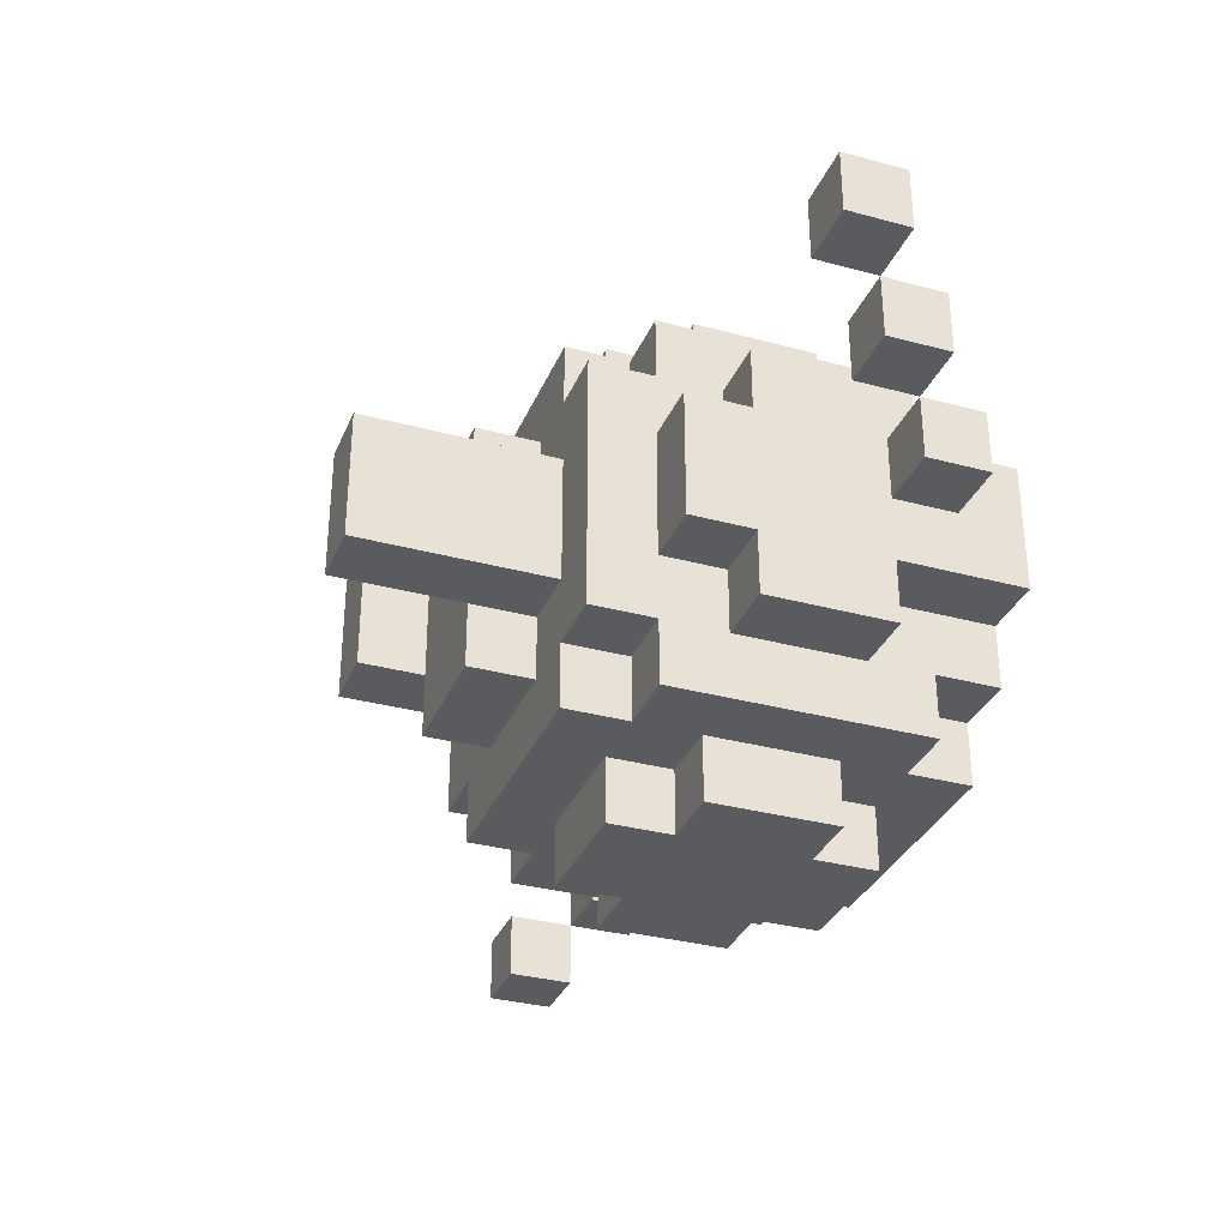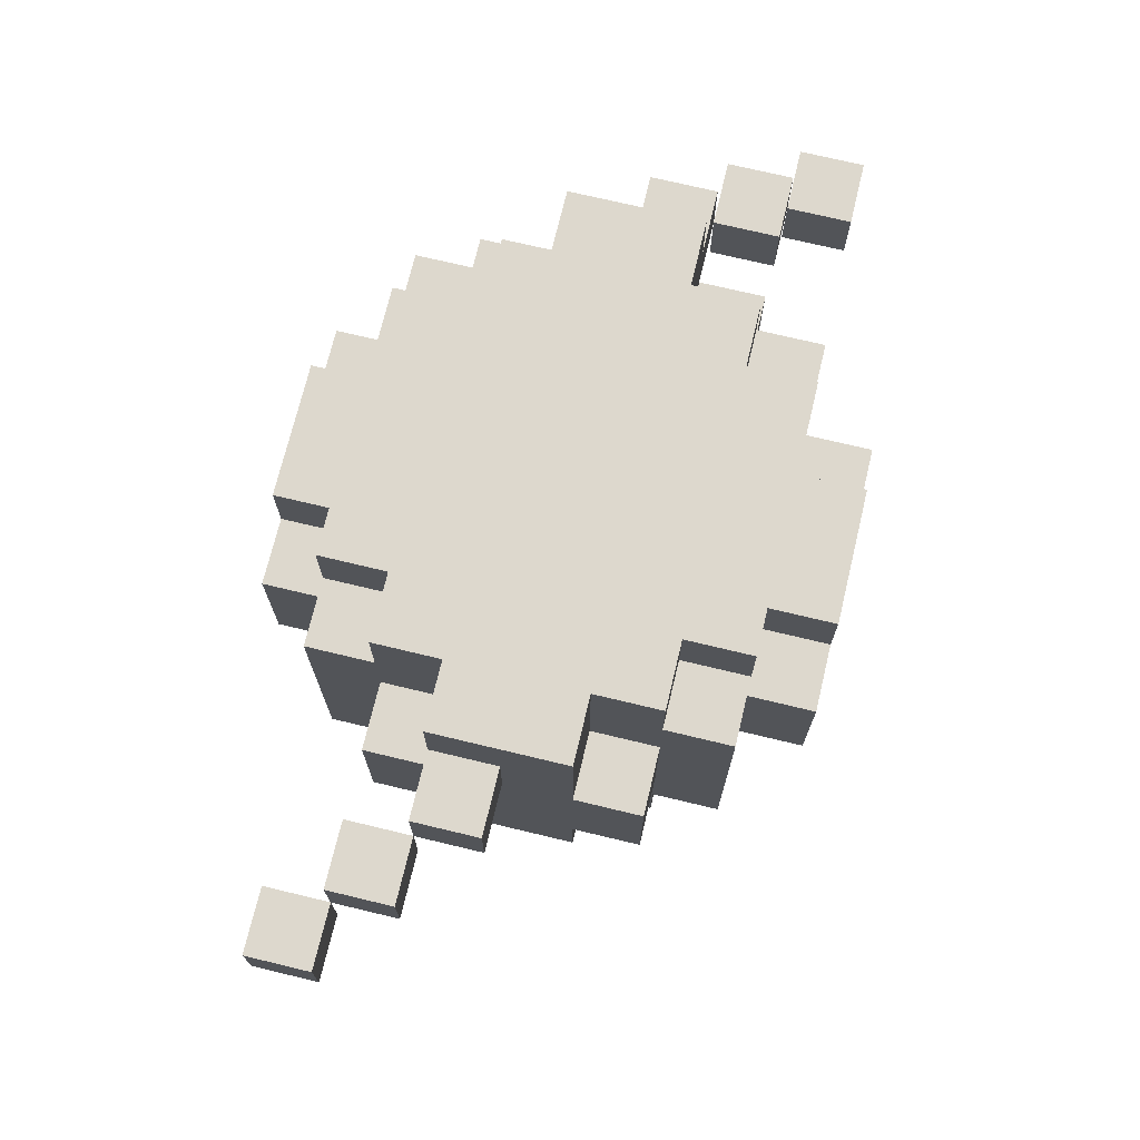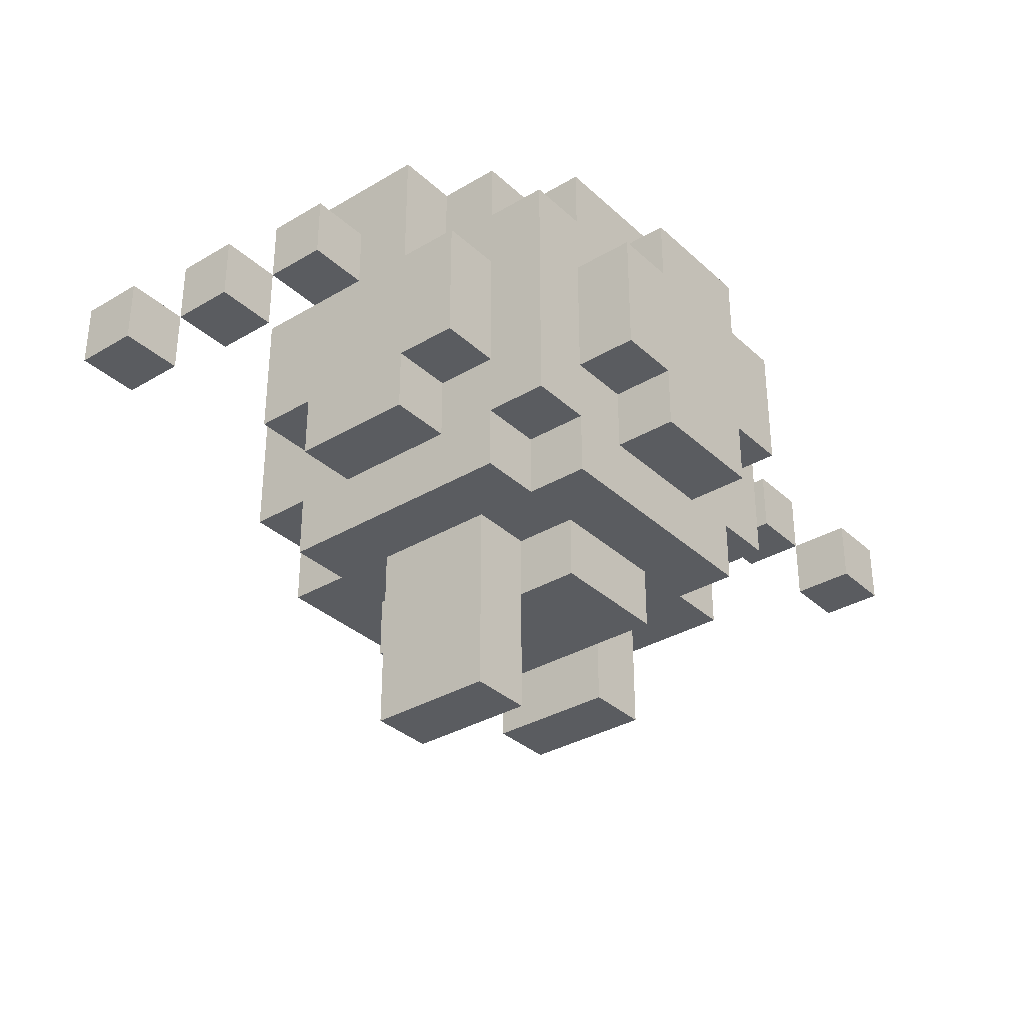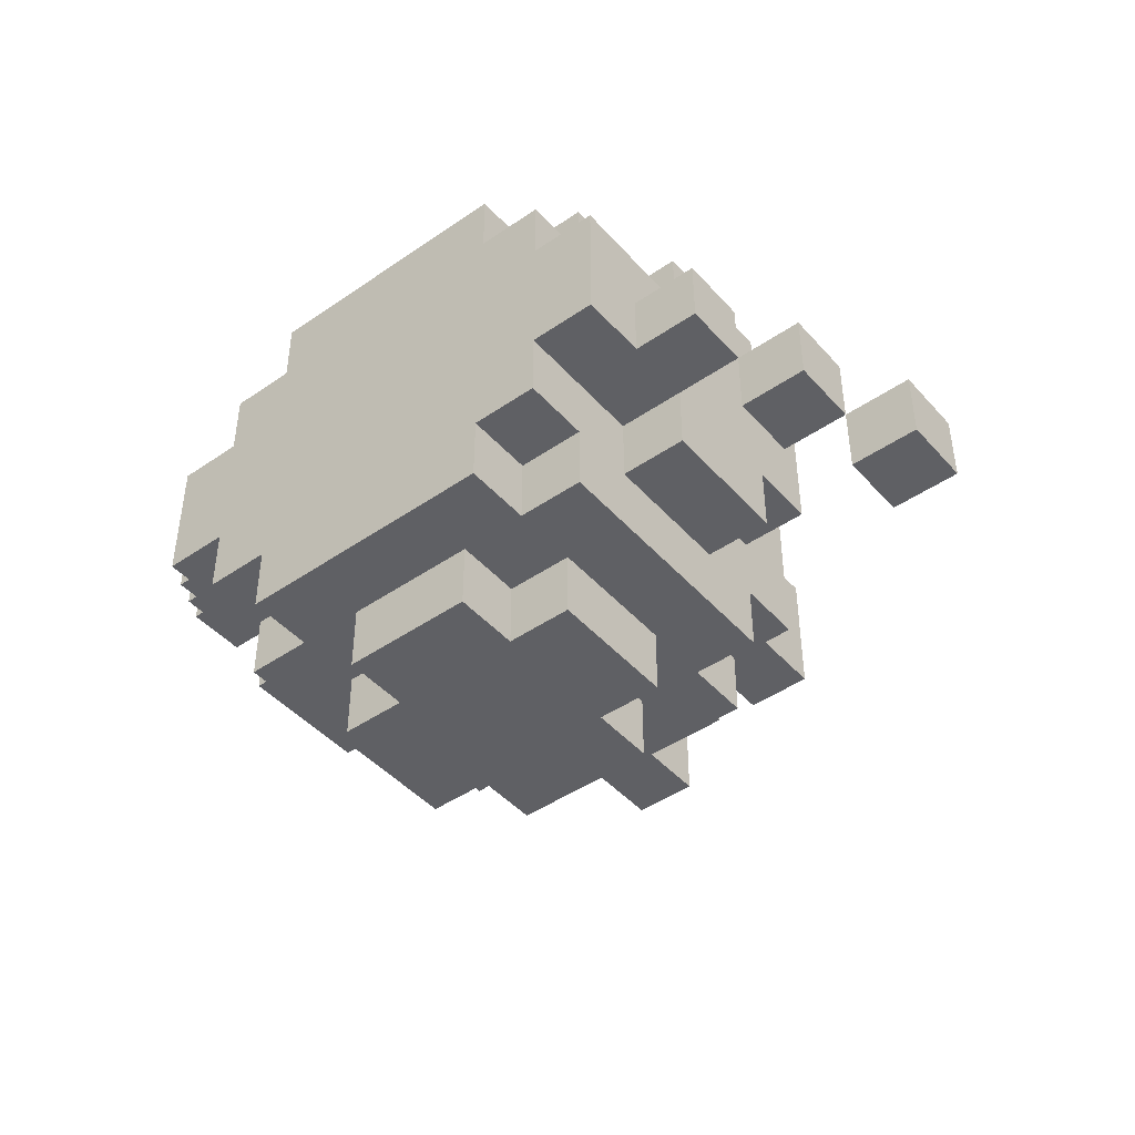
<metadata>
{"format":"obj","ext":"obj","renderer":"f3d","projection":"perspective","resolution":1024,"background":"white","views":[{"elev":-32.9,"azim":69.5,"up":"+Z"},{"elev":72.1,"azim":103.5,"up":"+Y"},{"elev":-33.7,"azim":129.0,"up":"+Y"},{"elev":-45.0,"azim":-141.4,"up":"+Z"}]}
</metadata>
<code>
g Person_RStep
v -7 5 -2
v -7 5 -3
v -7 6 -2
v -7 6 -3
v -6 6 -1
v -6 6 -2
v -6 7 -1
v -6 7 -2
v -5 7 -0
v -5 7 -1
v -5 8 -0
v -5 8 -1
v -4 4 1
v -4 4 -1
v -4 5 2
v -4 5 1
v -4 5 -1
v -4 5 -2
v -4 7 2
v -4 7 1
v -4 7 -0
v -4 7 -1
v -4 7 -2
v -4 8 -0
v -4 8 -1
v -4 9 1
v -4 9 -1
v -3 3 2
v -3 3 -2
v -3 4 3
v -3 4 2
v -3 4 1
v -3 4 -1
v -3 4 -2
v -3 4 -3
v -3 5 2
v -3 5 1
v -3 5 -1
v -3 5 -2
v -3 7 2
v -3 7 1
v -3 7 -1
v -3 7 -2
v -3 8 3
v -3 8 2
v -3 8 -2
v -3 8 -3
v -3 9 2
v -3 9 1
v -3 9 -1
v -3 9 -2
v -2 1 1
v -2 1 -1
v -2 3 3
v -2 3 2
v -2 3 1
v -2 3 -1
v -2 3 -2
v -2 3 -3
v -2 4 3
v -2 4 2
v -2 4 -2
v -2 4 -3
v -2 5 4
v -2 5 3
v -2 5 -3
v -2 5 -4
v -2 7 4
v -2 7 3
v -2 7 -3
v -2 7 -4
v -2 8 3
v -2 8 2
v -2 8 -2
v -2 8 -3
v -2 9 3
v -2 9 2
v -2 9 -2
v -2 9 -3
v -1 2 2
v -1 2 1
v -1 2 -1
v -1 2 -2
v -1 3 2
v -1 3 1
v -1 3 -1
v -1 3 -2
v -1 4 4
v -1 4 3
v -1 4 -3
v -1 4 -4
v -1 5 4
v -1 5 3
v -1 5 -3
v -1 5 -4
v -1 7 4
v -1 7 3
v -1 7 -3
v -1 7 -4
v -1 8 4
v -1 8 3
v -1 8 -3
v -1 8 -4
v 1 0 1
v 1 0 -1
v 1 2 1
v 1 2 -1
v 5 6 2
v 5 6 1
v 5 7 2
v 5 7 1
v 6 5 3
v 6 5 2
v 6 6 3
v 6 6 2
v -6 5 -2
v -6 5 -3
v -6 6 -2
v -6 6 -3
v -5 6 -1
v -5 6 -2
v -5 7 -1
v -5 7 -2
v -1 1 1
v -1 1 -1
v -1 2 1
v -1 2 -1
v 1 2 2
v 1 2 1
v 1 2 -1
v 1 2 -2
v 1 3 2
v 1 3 1
v 1 3 -1
v 1 3 -2
v 1 4 4
v 1 4 3
v 1 4 -3
v 1 4 -4
v 1 5 4
v 1 5 3
v 1 5 -3
v 1 5 -4
v 1 7 4
v 1 7 3
v 1 7 -3
v 1 7 -4
v 1 8 4
v 1 8 3
v 1 8 -3
v 1 8 -4
v 2 0 1
v 2 0 -1
v 2 3 3
v 2 3 2
v 2 3 1
v 2 3 -1
v 2 3 -2
v 2 3 -3
v 2 4 3
v 2 4 2
v 2 4 -2
v 2 4 -3
v 2 5 4
v 2 5 3
v 2 5 -3
v 2 5 -4
v 2 7 4
v 2 7 3
v 2 7 -3
v 2 7 -4
v 2 8 3
v 2 8 2
v 2 8 -2
v 2 8 -3
v 2 9 3
v 2 9 2
v 2 9 -2
v 2 9 -3
v 3 3 2
v 3 3 -2
v 3 4 3
v 3 4 2
v 3 4 1
v 3 4 -1
v 3 4 -2
v 3 4 -3
v 3 5 2
v 3 5 1
v 3 5 -1
v 3 5 -2
v 3 7 2
v 3 7 1
v 3 7 -1
v 3 7 -2
v 3 8 3
v 3 8 2
v 3 8 -2
v 3 8 -3
v 3 9 2
v 3 9 1
v 3 9 -1
v 3 9 -2
v 4 4 1
v 4 4 -1
v 4 5 2
v 4 5 1
v 4 5 -1
v 4 5 -2
v 4 7 2
v 4 7 1
v 4 7 -0
v 4 7 -1
v 4 7 -2
v 4 8 1
v 4 8 -0
v 4 9 1
v 4 9 -1
v 5 7 1
v 5 7 -0
v 5 8 1
v 5 8 -0
v 6 6 2
v 6 6 1
v 6 7 2
v 6 7 1
v 7 5 3
v 7 5 2
v 7 6 3
v 7 6 2
v -2 5 4
v -2 7 4
v -1 4 4
v -1 5 4
v -1 7 4
v -1 8 4
v 1 4 4
v 1 5 4
v 1 7 4
v 1 8 4
v 2 5 4
v 2 7 4
v -3 4 3
v -3 8 3
v -2 3 3
v -2 4 3
v -2 5 3
v -2 7 3
v -2 8 3
v -2 9 3
v -1 4 3
v -1 5 3
v -1 7 3
v -1 8 3
v 1 4 3
v 1 5 3
v 1 7 3
v 1 8 3
v 2 3 3
v 2 4 3
v 2 5 3
v 2 7 3
v 2 8 3
v 2 9 3
v 3 4 3
v 3 8 3
v 6 5 3
v 6 6 3
v 7 5 3
v 7 6 3
v -4 5 2
v -4 7 2
v -3 3 2
v -3 4 2
v -3 5 2
v -3 7 2
v -3 8 2
v -3 9 2
v -2 3 2
v -2 4 2
v -2 8 2
v -2 9 2
v -1 2 2
v -1 3 2
v 1 2 2
v 1 3 2
v 2 3 2
v 2 4 2
v 2 8 2
v 2 9 2
v 3 3 2
v 3 4 2
v 3 5 2
v 3 7 2
v 3 8 2
v 3 9 2
v 4 5 2
v 4 7 2
v 5 6 2
v 5 7 2
v 6 6 2
v 6 7 2
v -4 4 1
v -4 5 1
v -4 7 1
v -4 9 1
v -3 4 1
v -3 5 1
v -3 7 1
v -3 9 1
v -2 1 1
v -2 3 1
v -1 1 1
v -1 2 1
v -1 3 1
v 1 0 1
v 1 2 1
v 1 3 1
v 2 0 1
v 2 3 1
v 3 4 1
v 3 5 1
v 3 7 1
v 3 9 1
v 4 4 1
v 4 5 1
v 4 7 1
v 4 8 1
v 4 9 1
v 5 7 1
v 5 8 1
v -5 7 -0
v -5 8 -0
v -4 7 -0
v -4 8 -0
v -6 6 -1
v -6 7 -1
v -5 6 -1
v -5 7 -1
v -7 5 -2
v -7 6 -2
v -6 5 -2
v -6 6 -2
v 6 5 2
v 6 6 2
v 7 5 2
v 7 6 2
v 5 6 1
v 5 7 1
v 6 6 1
v 6 7 1
v 4 7 -0
v 4 8 -0
v 5 7 -0
v 5 8 -0
v -5 7 -1
v -5 8 -1
v -4 4 -1
v -4 5 -1
v -4 7 -1
v -4 8 -1
v -4 9 -1
v -3 4 -1
v -3 5 -1
v -3 7 -1
v -3 9 -1
v -2 1 -1
v -2 3 -1
v -1 1 -1
v -1 2 -1
v -1 3 -1
v 1 0 -1
v 1 2 -1
v 1 3 -1
v 2 0 -1
v 2 3 -1
v 3 4 -1
v 3 5 -1
v 3 7 -1
v 3 9 -1
v 4 4 -1
v 4 5 -1
v 4 7 -1
v 4 9 -1
v -6 6 -2
v -6 7 -2
v -5 6 -2
v -5 7 -2
v -4 5 -2
v -4 7 -2
v -3 3 -2
v -3 4 -2
v -3 5 -2
v -3 7 -2
v -3 8 -2
v -3 9 -2
v -2 3 -2
v -2 4 -2
v -2 8 -2
v -2 9 -2
v -1 2 -2
v -1 3 -2
v 1 2 -2
v 1 3 -2
v 2 3 -2
v 2 4 -2
v 2 8 -2
v 2 9 -2
v 3 3 -2
v 3 4 -2
v 3 5 -2
v 3 7 -2
v 3 8 -2
v 3 9 -2
v 4 5 -2
v 4 7 -2
v -7 5 -3
v -7 6 -3
v -6 5 -3
v -6 6 -3
v -3 4 -3
v -3 8 -3
v -2 3 -3
v -2 4 -3
v -2 5 -3
v -2 7 -3
v -2 8 -3
v -2 9 -3
v -1 4 -3
v -1 5 -3
v -1 7 -3
v -1 8 -3
v 1 4 -3
v 1 5 -3
v 1 7 -3
v 1 8 -3
v 2 3 -3
v 2 4 -3
v 2 5 -3
v 2 7 -3
v 2 8 -3
v 2 9 -3
v 3 4 -3
v 3 8 -3
v -2 5 -4
v -2 7 -4
v -1 4 -4
v -1 5 -4
v -1 7 -4
v -1 8 -4
v 1 4 -4
v 1 5 -4
v 1 7 -4
v 1 8 -4
v 2 5 -4
v 2 7 -4
v 1 0 1
v 2 0 1
v 1 0 -1
v 2 0 -1
v -2 1 1
v -1 1 1
v -2 1 -1
v -1 1 -1
v -1 2 2
v 1 2 2
v -1 2 1
v 1 2 1
v -1 2 -1
v 1 2 -1
v -1 2 -2
v 1 2 -2
v -2 3 3
v 2 3 3
v -3 3 2
v -2 3 2
v -1 3 2
v 1 3 2
v 2 3 2
v 3 3 2
v -2 3 1
v -1 3 1
v 1 3 1
v 2 3 1
v -2 3 -1
v -1 3 -1
v 1 3 -1
v 2 3 -1
v -3 3 -2
v -2 3 -2
v -1 3 -2
v 1 3 -2
v 2 3 -2
v 3 3 -2
v -2 3 -3
v 2 3 -3
v -1 4 4
v 1 4 4
v -3 4 3
v -2 4 3
v -1 4 3
v 1 4 3
v 2 4 3
v 3 4 3
v -3 4 2
v -2 4 2
v 2 4 2
v 3 4 2
v -4 4 1
v -3 4 1
v 3 4 1
v 4 4 1
v -4 4 -1
v -3 4 -1
v 3 4 -1
v 4 4 -1
v -3 4 -2
v -2 4 -2
v 2 4 -2
v 3 4 -2
v -3 4 -3
v -2 4 -3
v -1 4 -3
v 1 4 -3
v 2 4 -3
v 3 4 -3
v -1 4 -4
v 1 4 -4
v -2 5 4
v -1 5 4
v 1 5 4
v 2 5 4
v -2 5 3
v -1 5 3
v 1 5 3
v 2 5 3
v 6 5 3
v 7 5 3
v -4 5 2
v -3 5 2
v 3 5 2
v 4 5 2
v 6 5 2
v 7 5 2
v -4 5 1
v -3 5 1
v 3 5 1
v 4 5 1
v -4 5 -1
v -3 5 -1
v 3 5 -1
v 4 5 -1
v -7 5 -2
v -6 5 -2
v -4 5 -2
v -3 5 -2
v 3 5 -2
v 4 5 -2
v -7 5 -3
v -6 5 -3
v -2 5 -3
v -1 5 -3
v 1 5 -3
v 2 5 -3
v -2 5 -4
v -1 5 -4
v 1 5 -4
v 2 5 -4
v 5 6 2
v 6 6 2
v 5 6 1
v 6 6 1
v -6 6 -1
v -5 6 -1
v -6 6 -2
v -5 6 -2
v 4 7 1
v 5 7 1
v -5 7 -0
v -4 7 -0
v 4 7 -0
v 5 7 -0
v -5 7 -1
v -4 7 -1
v 6 6 3
v 7 6 3
v 6 6 2
v 7 6 2
v -7 6 -2
v -6 6 -2
v -7 6 -3
v -6 6 -3
v -2 7 4
v -1 7 4
v 1 7 4
v 2 7 4
v -2 7 3
v -1 7 3
v 1 7 3
v 2 7 3
v -4 7 2
v -3 7 2
v 3 7 2
v 4 7 2
v 5 7 2
v 6 7 2
v -4 7 1
v -3 7 1
v 3 7 1
v 4 7 1
v 5 7 1
v 6 7 1
v -6 7 -1
v -5 7 -1
v -4 7 -1
v -3 7 -1
v 3 7 -1
v 4 7 -1
v -6 7 -2
v -5 7 -2
v -4 7 -2
v -3 7 -2
v 3 7 -2
v 4 7 -2
v -2 7 -3
v -1 7 -3
v 1 7 -3
v 2 7 -3
v -2 7 -4
v -1 7 -4
v 1 7 -4
v 2 7 -4
v -1 8 4
v 1 8 4
v -3 8 3
v -2 8 3
v -1 8 3
v 1 8 3
v 2 8 3
v 3 8 3
v -3 8 2
v -2 8 2
v 2 8 2
v 3 8 2
v 4 8 1
v 5 8 1
v -5 8 -0
v -4 8 -0
v 4 8 -0
v 5 8 -0
v -5 8 -1
v -4 8 -1
v -3 8 -2
v -2 8 -2
v 2 8 -2
v 3 8 -2
v -3 8 -3
v -2 8 -3
v -1 8 -3
v 1 8 -3
v 2 8 -3
v 3 8 -3
v -1 8 -4
v 1 8 -4
v -2 9 3
v 2 9 3
v -3 9 2
v -2 9 2
v 2 9 2
v 3 9 2
v -4 9 1
v -3 9 1
v 3 9 1
v 4 9 1
v -4 9 -1
v -3 9 -1
v 3 9 -1
v 4 9 -1
v -3 9 -2
v -2 9 -2
v 2 9 -2
v 3 9 -2
v -2 9 -3
v 2 9 -3
f 3 2 1
f 4 2 3
f 7 6 5
f 8 6 7
f 11 10 9
f 12 10 11
f 16 14 13
f 17 14 16
f 19 16 15
f 19 18 17
f 19 17 16
f 20 18 19
f 21 18 20
f 22 18 21
f 23 18 22
f 24 21 20
f 26 24 20
f 26 25 24
f 27 25 26
f 31 29 28
f 32 29 31
f 33 29 32
f 34 29 33
f 36 31 30
f 36 32 31
f 37 32 36
f 38 35 34
f 38 34 33
f 39 35 38
f 40 36 30
f 43 35 39
f 44 41 40
f 44 40 30
f 45 41 44
f 46 43 42
f 46 35 43
f 47 35 46
f 48 41 45
f 49 41 48
f 50 46 42
f 51 46 50
f 56 53 52
f 57 53 56
f 60 55 54
f 61 55 60
f 62 59 58
f 63 59 62
f 68 65 64
f 69 65 68
f 70 67 66
f 71 67 70
f 76 73 72
f 77 73 76
f 78 75 74
f 79 75 78
f 84 81 80
f 85 81 84
f 86 83 82
f 87 83 86
f 92 89 88
f 93 89 92
f 94 91 90
f 95 91 94
f 100 97 96
f 101 97 100
f 102 99 98
f 103 99 102
f 106 105 104
f 107 105 106
f 110 109 108
f 111 109 110
f 114 113 112
f 115 113 114
f 116 117 118
f 118 117 119
f 120 121 122
f 122 121 123
f 124 125 126
f 126 125 127
f 128 129 132
f 132 129 133
f 130 131 134
f 134 131 135
f 136 137 140
f 140 137 141
f 138 139 142
f 142 139 143
f 144 145 148
f 148 145 149
f 146 147 150
f 150 147 151
f 152 153 156
f 156 153 157
f 154 155 160
f 160 155 161
f 158 159 162
f 162 159 163
f 164 165 168
f 168 165 169
f 166 167 170
f 170 167 171
f 172 173 176
f 176 173 177
f 174 175 178
f 178 175 179
f 180 181 183
f 183 181 184
f 184 181 185
f 185 181 186
f 182 183 188
f 183 184 188
f 188 184 189
f 186 187 190
f 185 186 190
f 190 187 191
f 182 188 192
f 191 187 195
f 192 193 196
f 182 192 196
f 196 193 197
f 194 195 198
f 195 187 198
f 198 187 199
f 197 193 200
f 200 193 201
f 194 198 202
f 202 198 203
f 204 205 207
f 207 205 208
f 206 207 210
f 208 209 210
f 207 208 210
f 210 209 211
f 211 209 212
f 212 209 213
f 213 209 214
f 212 213 216
f 215 216 217
f 216 213 218
f 217 216 218
f 219 220 221
f 221 220 222
f 223 224 225
f 225 224 226
f 227 228 229
f 229 228 230
f 234 232 231
f 235 232 234
f 237 234 233
f 237 236 235
f 237 235 234
f 238 236 237
f 239 236 238
f 240 236 239
f 241 239 238
f 242 239 241
f 246 244 243
f 247 244 246
f 248 244 247
f 249 244 248
f 251 246 245
f 251 247 246
f 252 247 251
f 253 250 249
f 253 249 248
f 254 250 253
f 255 251 245
f 258 250 254
f 259 256 255
f 259 255 245
f 260 256 259
f 261 256 260
f 262 258 257
f 263 250 258
f 263 258 262
f 264 250 263
f 265 261 260
f 265 262 261
f 265 263 262
f 266 263 265
f 269 268 267
f 270 268 269
f 275 272 271
f 276 272 275
f 279 274 273
f 280 274 279
f 281 278 277
f 282 278 281
f 285 284 283
f 286 284 285
f 291 288 287
f 292 288 291
f 295 290 289
f 296 290 295
f 297 294 293
f 298 294 297
f 301 300 299
f 302 300 301
f 307 304 303
f 308 304 307
f 309 306 305
f 310 306 309
f 313 312 311
f 314 312 313
f 315 312 314
f 319 317 316
f 319 318 317
f 320 318 319
f 325 322 321
f 326 322 325
f 327 324 323
f 328 324 327
f 329 324 328
f 330 328 327
f 331 328 330
f 334 333 332
f 335 333 334
f 338 337 336
f 339 337 338
f 342 341 340
f 343 341 342
f 344 345 346
f 346 345 347
f 348 349 350
f 350 349 351
f 352 353 354
f 354 353 355
f 356 357 360
f 360 357 361
f 358 359 363
f 363 359 364
f 361 362 365
f 360 361 365
f 365 362 366
f 367 368 369
f 369 368 370
f 370 368 371
f 372 373 375
f 373 374 375
f 375 374 376
f 377 378 381
f 381 378 382
f 379 380 383
f 383 380 384
f 385 386 387
f 387 386 388
f 389 390 393
f 393 390 394
f 391 392 397
f 397 392 398
f 395 396 399
f 399 396 400
f 401 402 403
f 403 402 404
f 405 406 409
f 409 406 410
f 407 408 413
f 413 408 414
f 411 412 415
f 415 412 416
f 417 418 419
f 419 418 420
f 421 422 424
f 424 422 425
f 425 422 426
f 426 422 427
f 423 424 429
f 424 425 429
f 429 425 430
f 427 428 431
f 426 427 431
f 431 428 432
f 423 429 433
f 432 428 436
f 433 434 437
f 423 433 437
f 437 434 438
f 438 434 439
f 435 436 440
f 436 428 441
f 440 436 441
f 441 428 442
f 438 439 443
f 439 440 443
f 440 441 443
f 443 441 444
f 445 446 448
f 448 446 449
f 447 448 451
f 449 450 451
f 448 449 451
f 451 450 452
f 452 450 453
f 453 450 454
f 452 453 455
f 455 453 456
f 459 458 457
f 460 458 459
f 463 462 461
f 464 462 463
f 467 466 465
f 468 466 467
f 469 468 467
f 470 468 469
f 471 470 469
f 472 470 471
f 476 474 473
f 477 474 476
f 478 474 477
f 479 474 478
f 481 476 475
f 481 477 476
f 482 477 481
f 483 480 479
f 483 479 478
f 484 480 483
f 485 481 475
f 488 480 484
f 489 486 485
f 489 485 475
f 490 486 489
f 491 486 490
f 492 488 487
f 493 480 488
f 493 488 492
f 494 480 493
f 495 491 490
f 495 492 491
f 495 493 492
f 496 493 495
f 501 498 497
f 502 498 501
f 505 500 499
f 506 500 505
f 507 504 503
f 508 504 507
f 513 510 509
f 514 510 513
f 515 512 511
f 516 512 515
f 521 518 517
f 522 518 521
f 525 520 519
f 526 520 525
f 527 524 523
f 528 524 527
f 533 530 529
f 534 530 533
f 535 532 531
f 536 532 535
f 543 538 537
f 544 538 543
f 545 540 539
f 546 540 545
f 547 542 541
f 548 542 547
f 555 550 549
f 556 550 555
f 557 552 551
f 558 552 557
f 559 554 553
f 560 554 559
f 565 562 561
f 566 562 565
f 567 564 563
f 568 564 567
f 571 570 569
f 572 570 571
f 575 574 573
f 576 574 575
f 581 578 577
f 582 578 581
f 583 580 579
f 584 580 583
f 585 586 587
f 587 586 588
f 589 590 591
f 591 590 592
f 593 594 597
f 597 594 598
f 595 596 599
f 599 596 600
f 601 602 607
f 607 602 608
f 603 604 609
f 609 604 610
f 605 606 611
f 611 606 612
f 613 614 619
f 619 614 620
f 615 616 621
f 621 616 622
f 617 618 623
f 623 618 624
f 625 626 629
f 629 626 630
f 627 628 631
f 631 628 632
f 633 634 637
f 637 634 638
f 635 636 641
f 641 636 642
f 639 640 643
f 643 640 644
f 645 646 649
f 649 646 650
f 647 648 651
f 651 648 652
f 653 654 657
f 657 654 658
f 655 656 661
f 661 656 662
f 659 660 663
f 663 660 664
f 665 666 668
f 668 666 669
f 667 668 672
f 669 670 672
f 668 669 672
f 672 670 673
f 671 672 675
f 673 674 675
f 672 673 675
f 675 674 676
f 676 674 677
f 677 674 678
f 676 677 679
f 679 677 680
f 680 677 681
f 681 677 682
f 680 681 683
f 683 681 684

</code>
